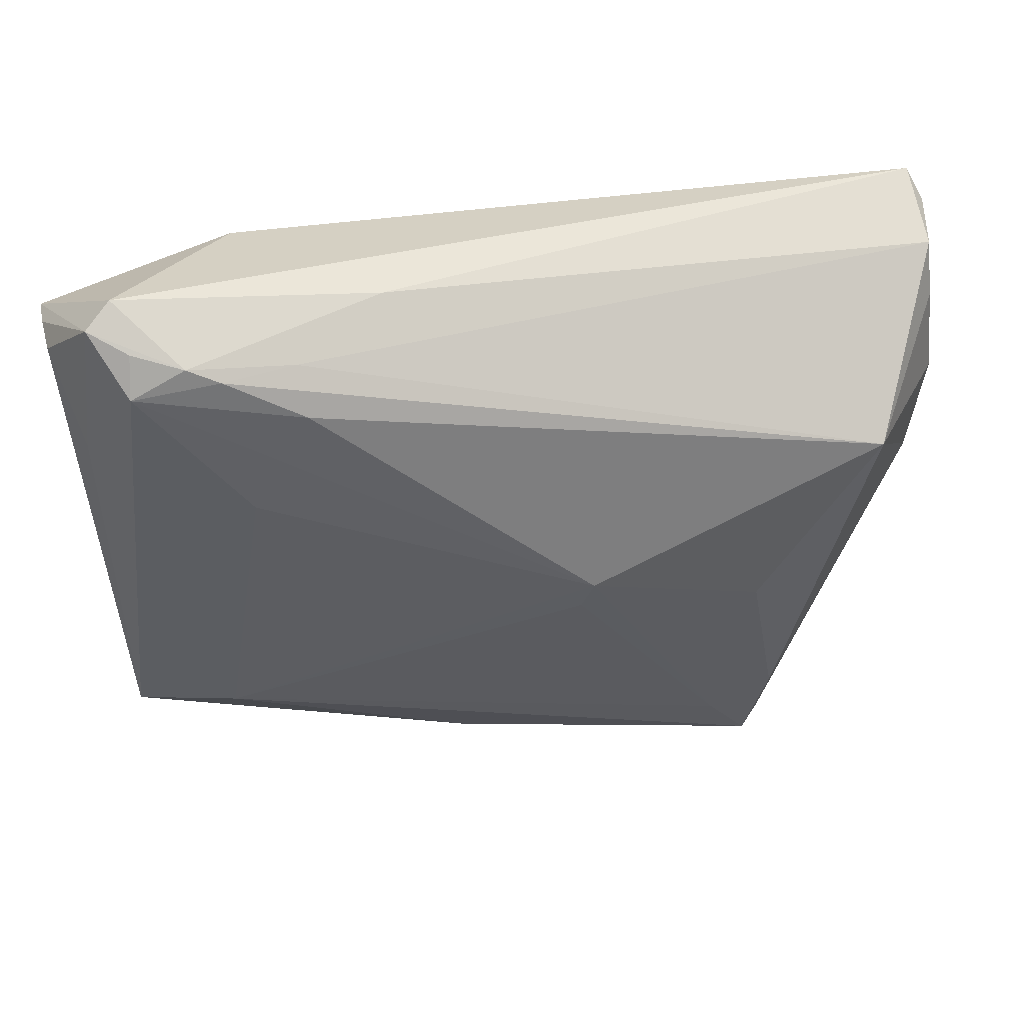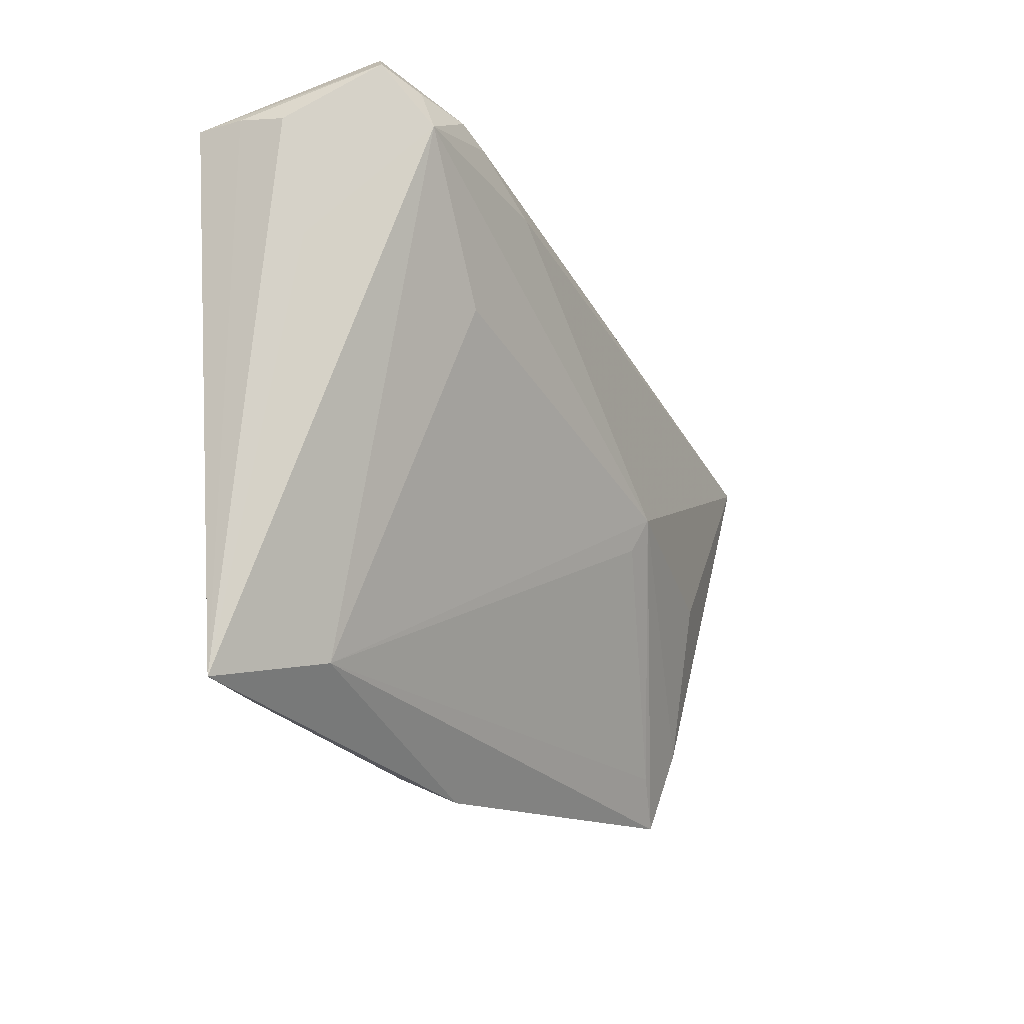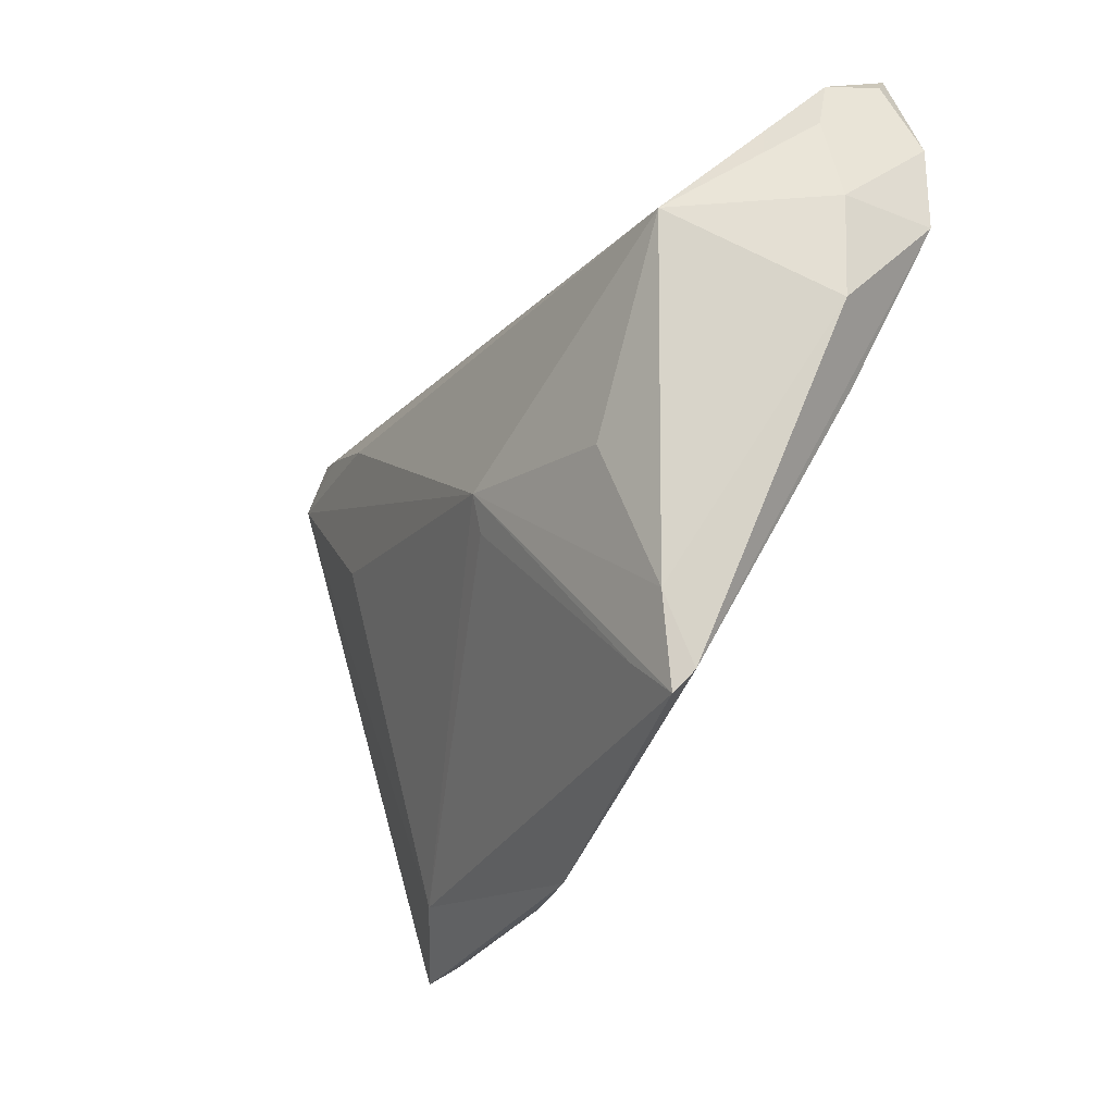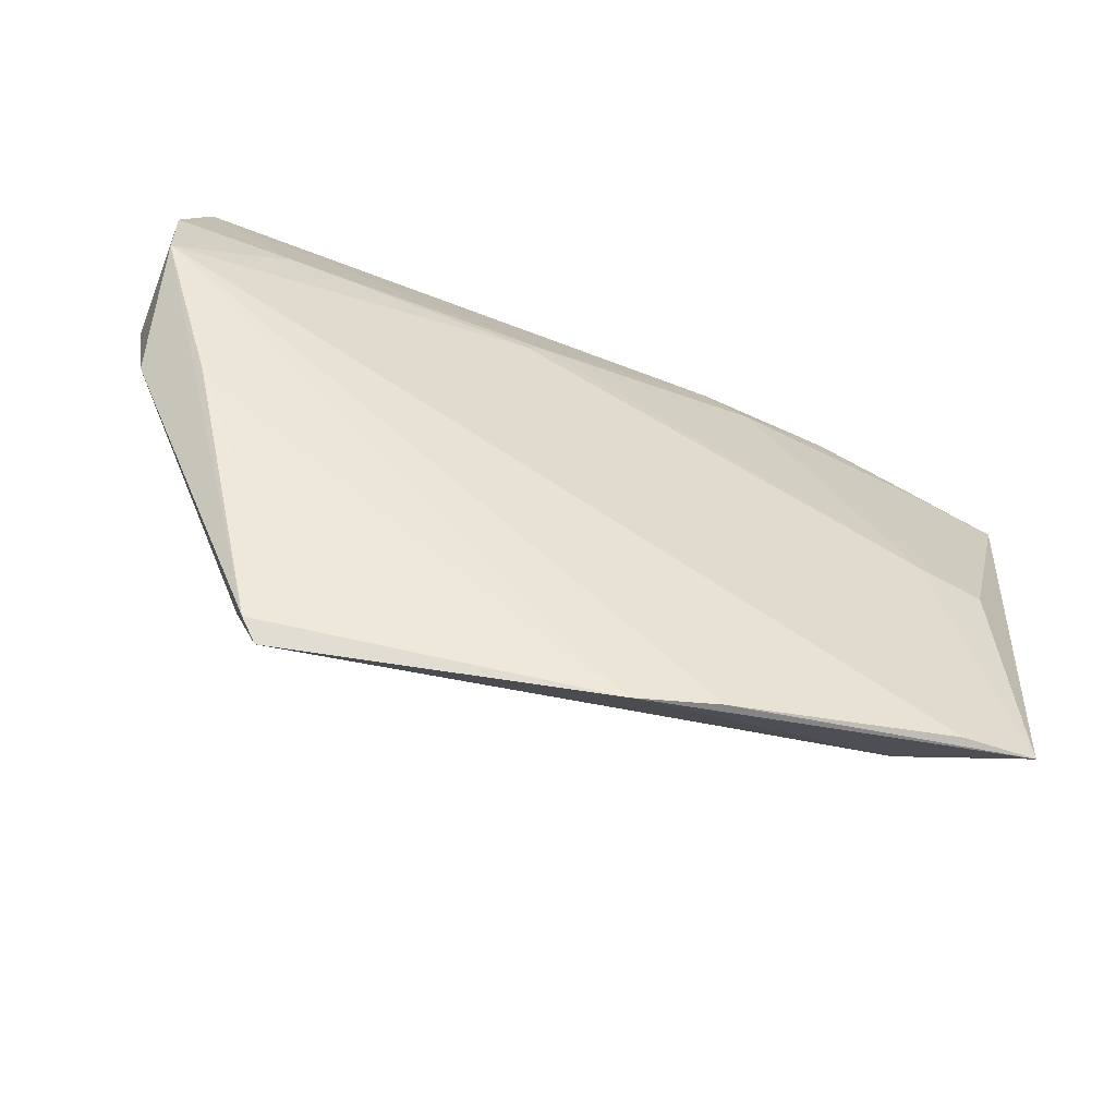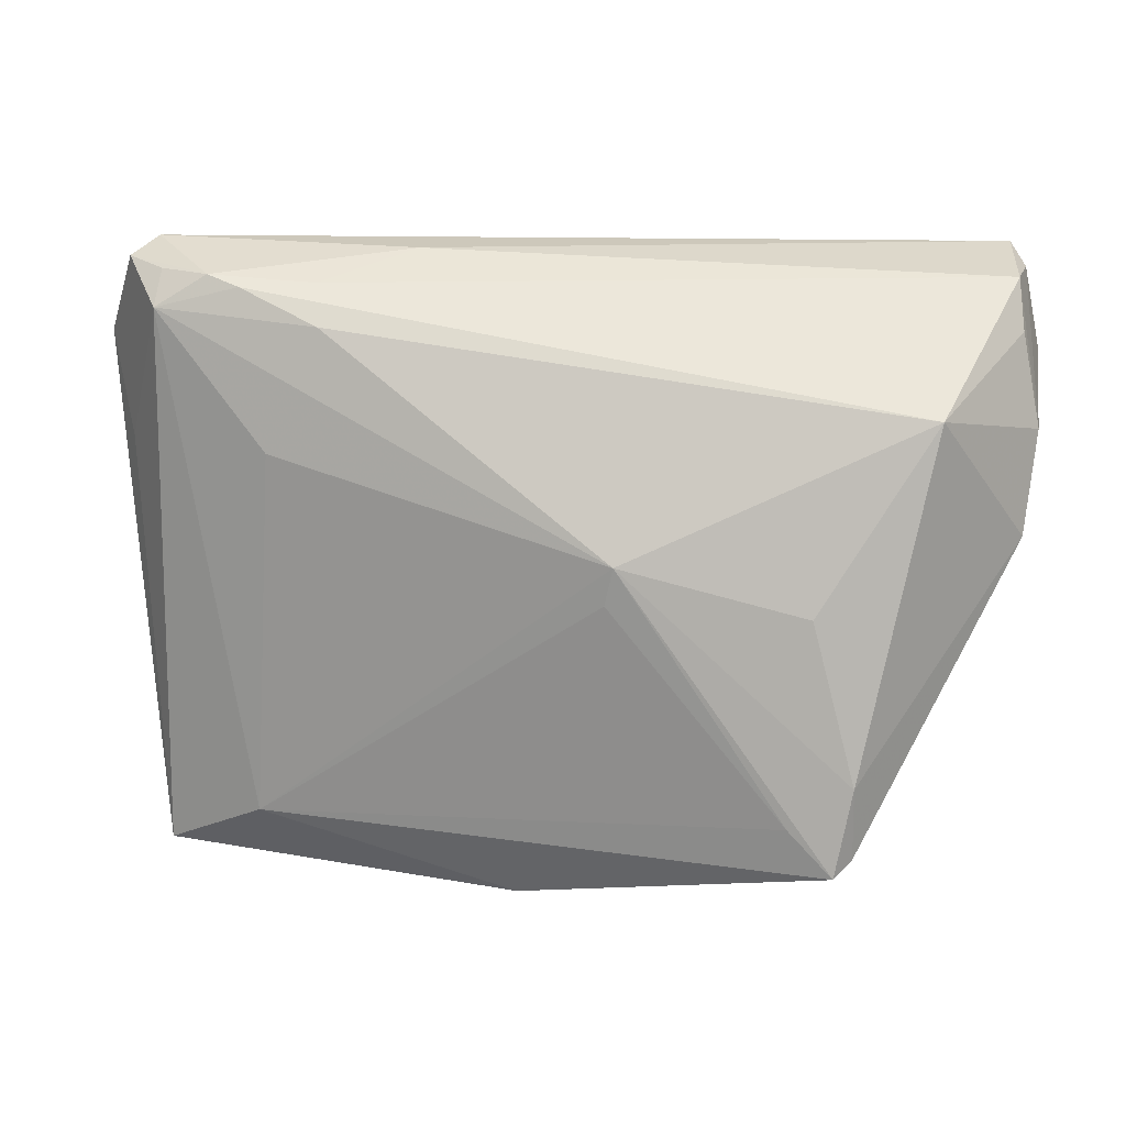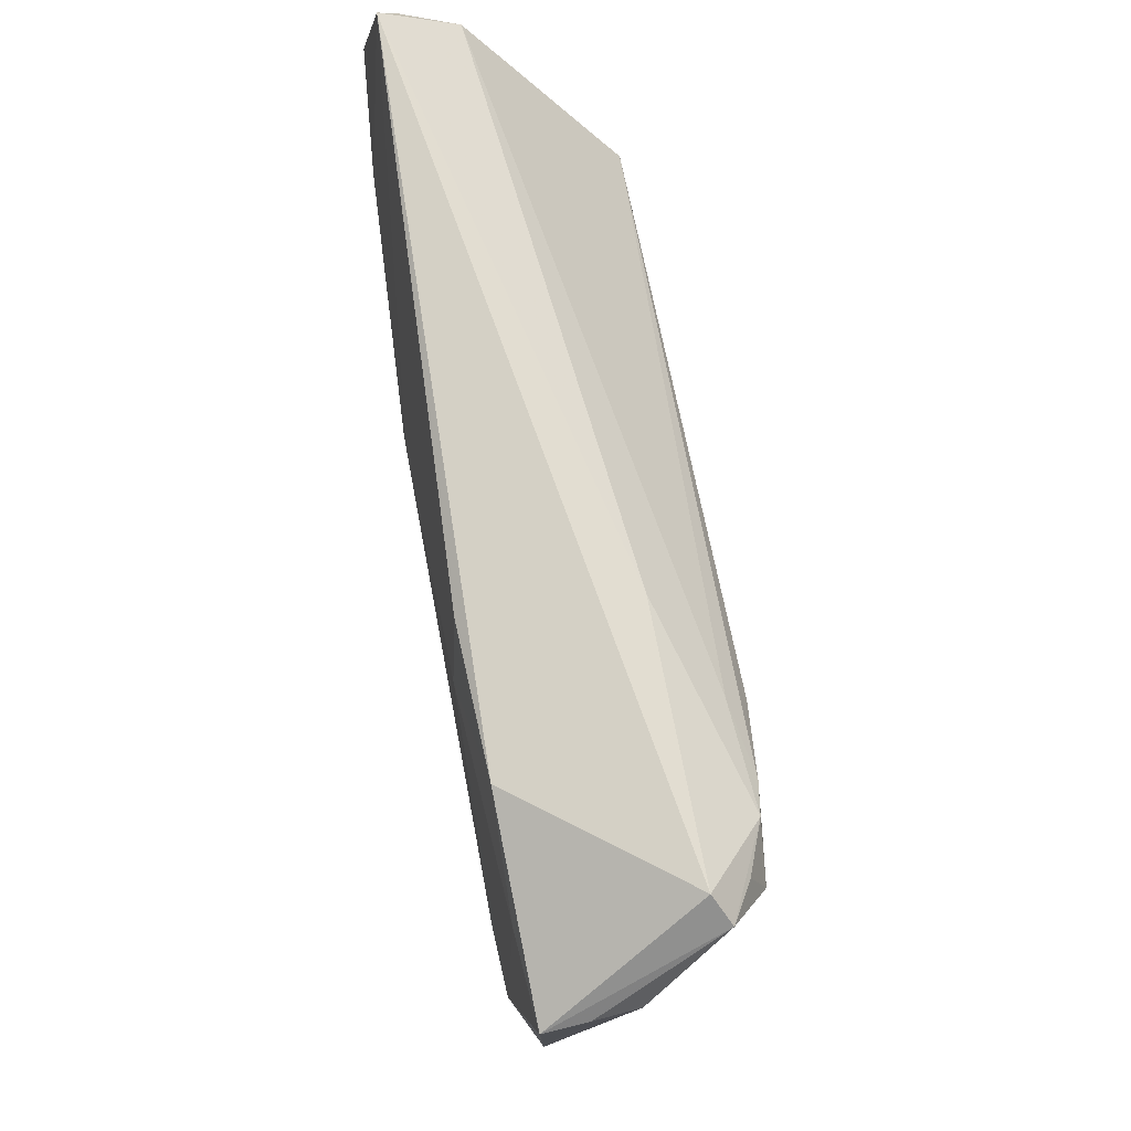
<metadata>
{"format":"obj","ext":"obj","renderer":"f3d","projection":"perspective","resolution":1024,"background":"white","views":[{"elev":35.0,"azim":-10.7,"up":"+Y"},{"elev":-20.1,"azim":-65.3,"up":"+Y"},{"elev":-33.7,"azim":57.9,"up":"+Y"},{"elev":-65.6,"azim":156.9,"up":"+Y"},{"elev":-2.2,"azim":6.6,"up":"+Y"},{"elev":71.8,"azim":-100.7,"up":"+Y"}]}
</metadata>
<code>
v 0.0122 0.01397 -0.01398
v 0.05696 0.01912 -0.01077
v -0.03424 0.0237 0.01445
v -0.04006 -0.04102 -0.01001
v 0.05414 -0.004356 -0.0001964
v -0.05412 0.02215 -0.00618
v -0.03814 0.02537 0.0137
v -0.03584 -0.03647 -0.002953
v 0.05367 0.0313 -0.008862
v 0.02724 -0.03748 0.009297
v 0.01016 0.01575 -0.01398
v -0.03817 -0.007989 -0.01398
v -0.05053 0.008341 0.0004395
v -0.01481 0.02915 0.006861
v 0.05439 0.01902 0.001626
v -0.004743 -0.04583 -0.002854
v 0.05533 0.02785 -0.006666
v 0.04066 -0.02194 -0.001434
v -0.04452 0.02175 0.0132
v -0.03154 0.004902 0.01231
v 0.03034 -0.01423 0.01511
v -0.01839 0.02298 -0.01345
v -0.04857 -0.04032 -0.01038
v 0.05602 0.007931 0.0004169
v -0.04567 0.0313 0.006783
v 0.03474 -0.0329 0.01046
v 0.04751 -0.01032 -0.005211
v -0.04393 0.02278 -0.01201
v -0.05366 0.02142 -0.0009757
v 0.007469 -0.01261 0.01572
v -0.04603 -0.00938 -0.01365
v -0.01432 -0.04465 -0.005374
v -0.04408 0.0266 0.01134
v -0.01354 0.02842 -0.01225
v 0.05632 0.008439 -0.01097
v -0.02563 0.02427 0.01295
v 0.03453 -0.04094 0.006431
v 0.05406 0.02552 0.0001212
v -0.0487 0.02861 0.008608
v -0.03084 0.0289 -0.01165
v 0.008617 -0.008482 0.01749
v 0.04458 0.007228 0.01634
v 0.03236 -0.04308 0.007865
v -0.02489 0.01879 0.01568
v -0.05437 0.02176 -0.0113
v 0.04236 0.01682 -0.01221
f 21 42 41
f 16 35 27
f 35 37 27
f 24 42 5
f 5 35 24
f 5 37 35
f 16 37 43
f 44 41 42
f 24 35 2
f 15 42 24
f 32 35 16
f 32 4 35
f 23 32 16
f 4 32 23
f 12 1 35
f 35 4 12
f 4 23 12
f 18 37 16
f 16 27 18
f 18 27 37
f 21 41 26
f 41 43 26
f 26 42 21
f 26 43 37
f 37 5 26
f 26 5 42
f 3 44 42
f 9 2 46
f 35 1 46
f 46 2 35
f 17 2 9
f 24 2 17
f 7 3 36
f 36 3 42
f 45 25 40
f 40 25 9
f 39 25 45
f 7 25 39
f 19 3 7
f 44 3 19
f 19 20 41
f 41 44 19
f 22 12 31
f 31 23 45
f 31 12 23
f 9 46 11
f 11 46 1
f 1 12 11
f 11 12 22
f 38 17 9
f 38 15 24
f 24 17 38
f 42 15 38
f 38 36 42
f 45 40 28
f 28 40 22
f 28 31 45
f 22 31 28
f 34 40 9
f 22 40 34
f 9 11 34
f 34 11 22
f 6 39 45
f 29 39 6
f 45 23 6
f 6 23 29
f 10 43 41
f 41 30 10
f 20 19 8
f 8 19 23
f 41 20 8
f 8 30 41
f 8 10 30
f 43 10 8
f 16 43 8
f 8 23 16
f 7 39 33
f 33 19 7
f 39 19 33
f 13 39 29
f 13 19 39
f 29 23 13
f 23 19 13
f 9 25 14
f 14 38 9
f 14 25 7
f 7 36 14
f 36 38 14

</code>
